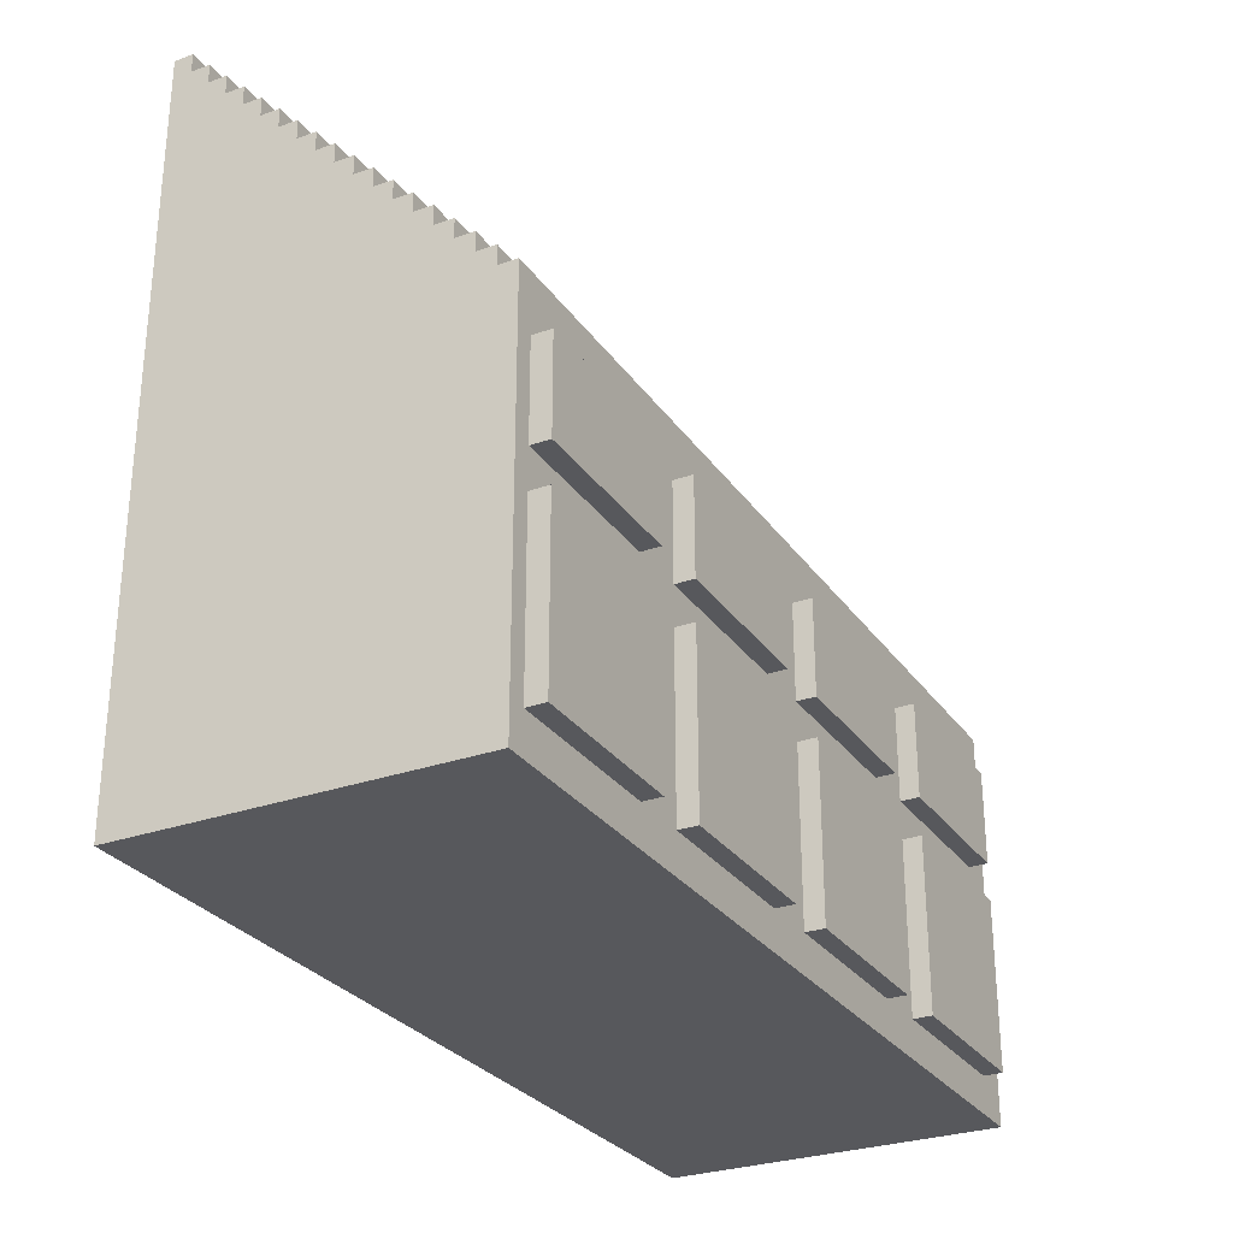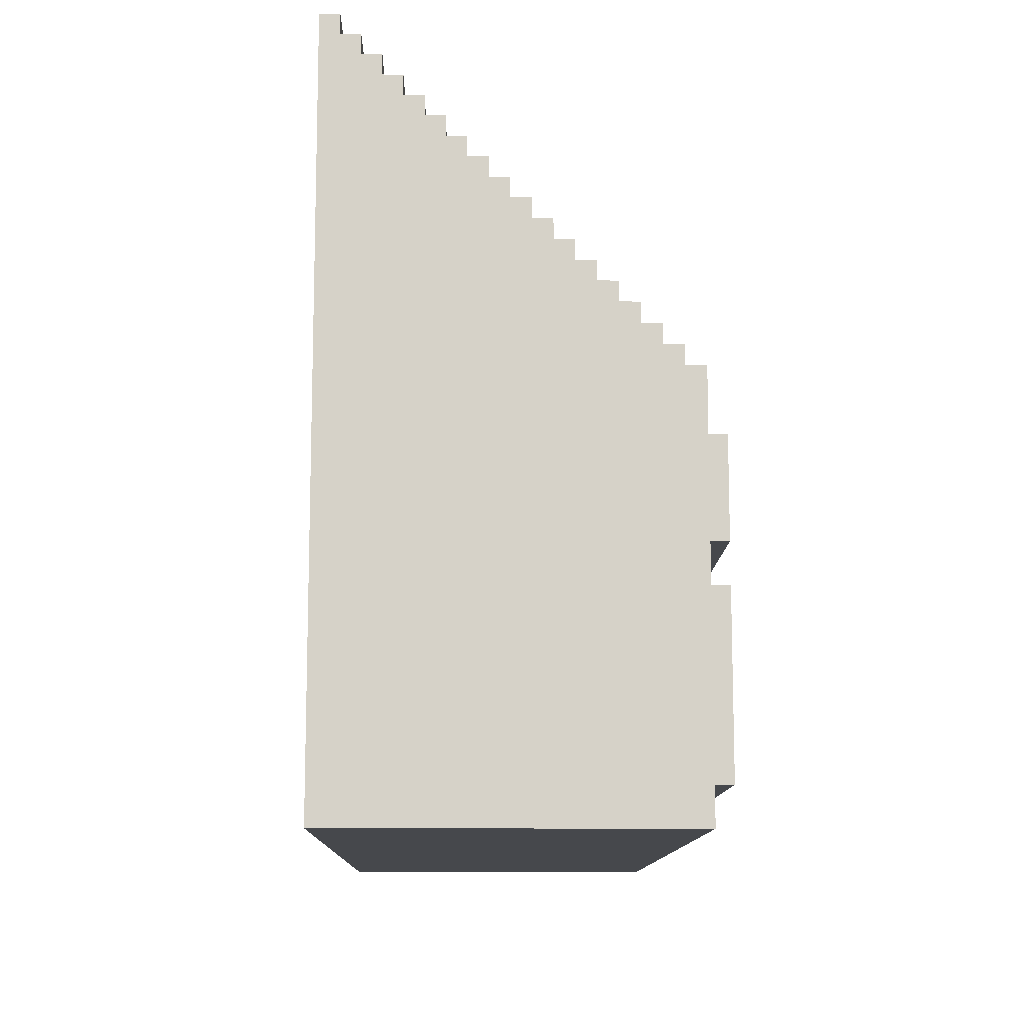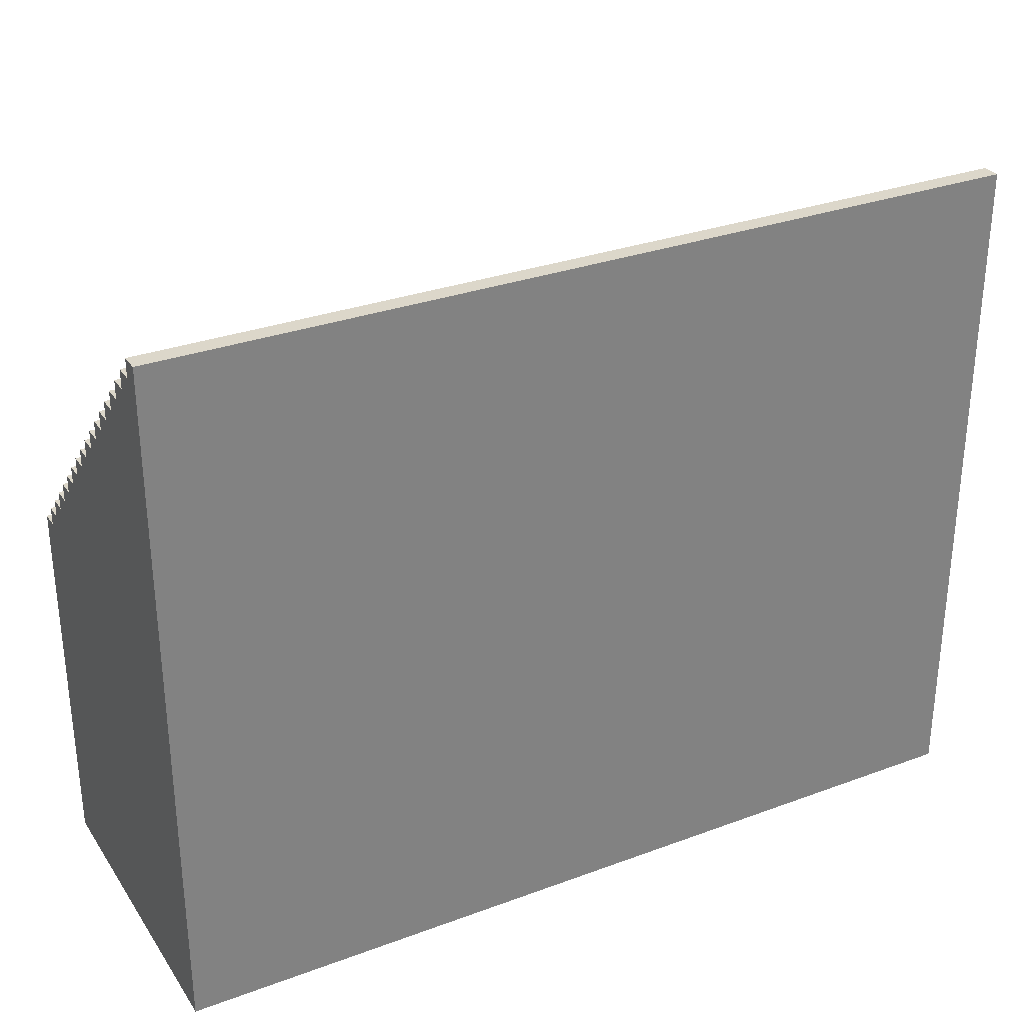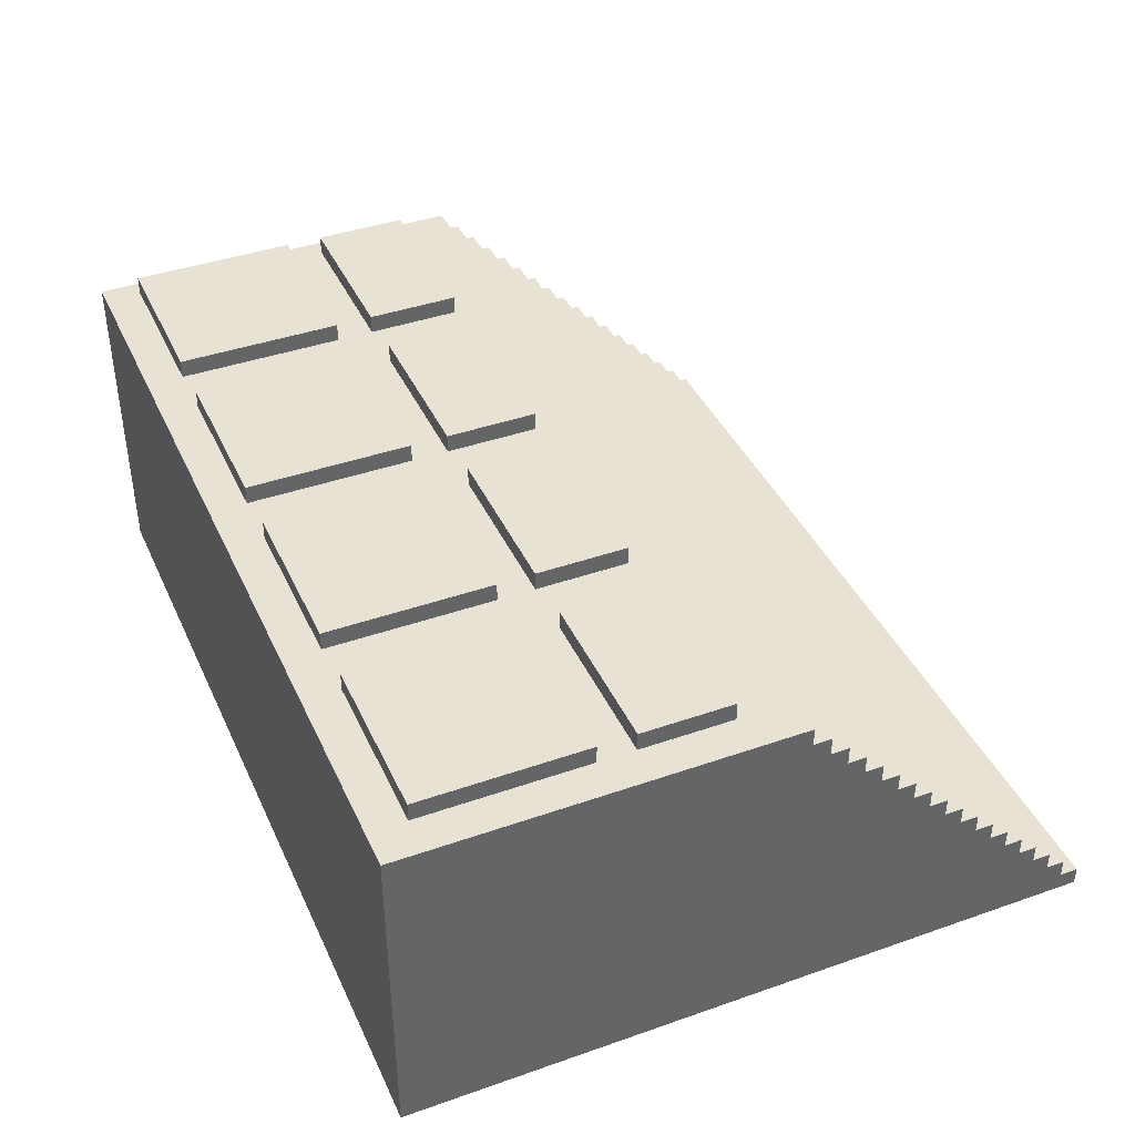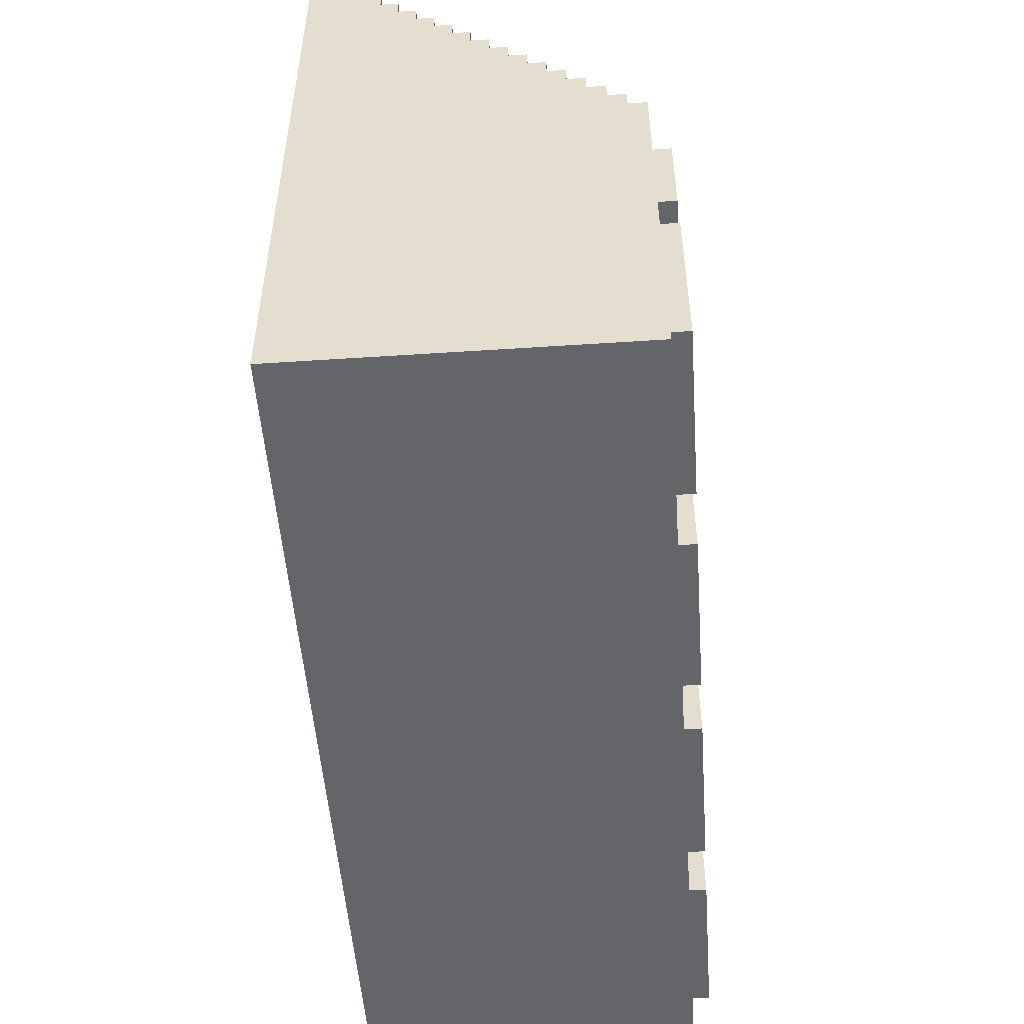
<metadata>
{"format":"obj","ext":"obj","renderer":"f3d","projection":"perspective","resolution":1024,"background":"white","views":[{"elev":-28.7,"azim":118.0,"up":"+Z"},{"elev":-11.5,"azim":89.0,"up":"+Z"},{"elev":30.5,"azim":-28.1,"up":"+Z"},{"elev":40.6,"azim":-113.2,"up":"+Y"},{"elev":-51.4,"azim":94.1,"up":"+Z"}]}
</metadata>
<code>
o
v 12 4.8 -2.4
v 12 4.8 1.4
v 12 4.9 1.3
v 12 4.9 1.4
v 12 5 1.2
v 12 5 1.3
v 12 5.1 1.1
v 12 5.1 1.2
v 12 5.2 1
v 12 5.2 1.1
v 12 5.3 0.9
v 12 5.3 1
v 12 5.4 0.8
v 12 5.4 0.9
v 12 5.5 0.7
v 12 5.5 0.8
v 12 5.6 0.6
v 12 5.6 0.7
v 12 5.7 0.5
v 12 5.7 0.6
v 12 5.8 0.4
v 12 5.8 0.5
v 12 5.9 0.3
v 12 5.9 0.4
v 12 6 0.2
v 12 6 0.3
v 12 6.1 0.1
v 12 6.1 0.2
v 12 6.2 0
v 12 6.2 0.1
v 12 6.3 -0.1
v 12 6.3 0
v 12 6.4 -0.2
v 12 6.4 -0.1
v 12 6.5 -0.3
v 12 6.5 -0.2
v 12 6.6 -2.4
v 12 6.6 -0.3
v 12.2 6.6 -2.2
v 12.2 6.6 -1.3
v 12.2 6.6 -1.1
v 12.2 6.6 -0.6
v 12.2 6.7 -2.2
v 12.2 6.7 -1.3
v 12.2 6.7 -1.1
v 12.2 6.7 -0.6
v 13.4 6.6 -2.2
v 13.4 6.6 -1.3
v 13.4 6.6 -1.1
v 13.4 6.6 -0.6
v 13.4 6.7 -2.2
v 13.4 6.7 -1.3
v 13.4 6.7 -1.1
v 13.4 6.7 -0.6
v 14.6 6.6 -2.2
v 14.6 6.6 -1.3
v 14.6 6.6 -1.1
v 14.6 6.6 -0.6
v 14.6 6.7 -2.2
v 14.6 6.7 -1.3
v 14.6 6.7 -1.1
v 14.6 6.7 -0.6
v 15.8 6.6 -2.2
v 15.8 6.6 -1.3
v 15.8 6.6 -1.1
v 15.8 6.6 -0.6
v 15.8 6.7 -2.2
v 15.8 6.7 -1.3
v 15.8 6.7 -1.1
v 15.8 6.7 -0.6
v 13.1 6.6 -2.2
v 13.1 6.6 -1.3
v 13.1 6.6 -1.1
v 13.1 6.6 -0.6
v 13.1 6.7 -2.2
v 13.1 6.7 -1.3
v 13.1 6.7 -1.1
v 13.1 6.7 -0.6
v 14.3 6.6 -2.2
v 14.3 6.6 -1.3
v 14.3 6.6 -1.1
v 14.3 6.6 -0.6
v 14.3 6.7 -2.2
v 14.3 6.7 -1.3
v 14.3 6.7 -1.1
v 14.3 6.7 -0.6
v 15.5 6.6 -2.2
v 15.5 6.6 -1.3
v 15.5 6.6 -1.1
v 15.5 6.6 -0.6
v 15.5 6.7 -2.2
v 15.5 6.7 -1.3
v 15.5 6.7 -1.1
v 15.5 6.7 -0.6
v 16.7 6.6 -2.2
v 16.7 6.6 -1.3
v 16.7 6.6 -1.1
v 16.7 6.6 -0.6
v 16.7 6.7 -2.2
v 16.7 6.7 -1.3
v 16.7 6.7 -1.1
v 16.7 6.7 -0.6
v 16.8 4.8 -2.4
v 16.8 4.8 1.4
v 16.8 4.9 1.3
v 16.8 4.9 1.4
v 16.8 5 1.2
v 16.8 5 1.3
v 16.8 5.1 1.1
v 16.8 5.1 1.2
v 16.8 5.2 1
v 16.8 5.2 1.1
v 16.8 5.3 0.9
v 16.8 5.3 1
v 16.8 5.4 0.8
v 16.8 5.4 0.9
v 16.8 5.5 0.7
v 16.8 5.5 0.8
v 16.8 5.6 0.6
v 16.8 5.6 0.7
v 16.8 5.7 0.5
v 16.8 5.7 0.6
v 16.8 5.8 0.4
v 16.8 5.8 0.5
v 16.8 5.9 0.3
v 16.8 5.9 0.4
v 16.8 6 0.2
v 16.8 6 0.3
v 16.8 6.1 0.1
v 16.8 6.1 0.2
v 16.8 6.2 0
v 16.8 6.2 0.1
v 16.8 6.3 -0.1
v 16.8 6.3 0
v 16.8 6.4 -0.2
v 16.8 6.4 -0.1
v 16.8 6.5 -0.3
v 16.8 6.5 -0.2
v 16.8 6.6 -2.4
v 16.8 6.6 -0.3
v 12 4.8 -2.4
v 12 6.6 -2.4
v 16.8 4.8 -2.4
v 16.8 6.6 -2.4
v 12.2 6.6 -2.2
v 12.2 6.7 -2.2
v 13.1 6.6 -2.2
v 13.1 6.7 -2.2
v 13.4 6.6 -2.2
v 13.4 6.7 -2.2
v 14.3 6.6 -2.2
v 14.3 6.7 -2.2
v 14.6 6.6 -2.2
v 14.6 6.7 -2.2
v 15.5 6.6 -2.2
v 15.5 6.7 -2.2
v 15.8 6.6 -2.2
v 15.8 6.7 -2.2
v 16.7 6.6 -2.2
v 16.7 6.7 -2.2
v 12.2 6.6 -1.1
v 12.2 6.7 -1.1
v 13.1 6.6 -1.1
v 13.1 6.7 -1.1
v 13.4 6.6 -1.1
v 13.4 6.7 -1.1
v 14.3 6.6 -1.1
v 14.3 6.7 -1.1
v 14.6 6.6 -1.1
v 14.6 6.7 -1.1
v 15.5 6.6 -1.1
v 15.5 6.7 -1.1
v 15.8 6.6 -1.1
v 15.8 6.7 -1.1
v 16.7 6.6 -1.1
v 16.7 6.7 -1.1
v 12.2 6.6 -1.3
v 12.2 6.7 -1.3
v 13.1 6.6 -1.3
v 13.1 6.7 -1.3
v 13.4 6.6 -1.3
v 13.4 6.7 -1.3
v 14.3 6.6 -1.3
v 14.3 6.7 -1.3
v 14.6 6.6 -1.3
v 14.6 6.7 -1.3
v 15.5 6.6 -1.3
v 15.5 6.7 -1.3
v 15.8 6.6 -1.3
v 15.8 6.7 -1.3
v 16.7 6.6 -1.3
v 16.7 6.7 -1.3
v 12.2 6.6 -0.6
v 12.2 6.7 -0.6
v 13.1 6.6 -0.6
v 13.1 6.7 -0.6
v 13.4 6.6 -0.6
v 13.4 6.7 -0.6
v 14.3 6.6 -0.6
v 14.3 6.7 -0.6
v 14.6 6.6 -0.6
v 14.6 6.7 -0.6
v 15.5 6.6 -0.6
v 15.5 6.7 -0.6
v 15.8 6.6 -0.6
v 15.8 6.7 -0.6
v 16.7 6.6 -0.6
v 16.7 6.7 -0.6
v 12 6.5 -0.3
v 12 6.6 -0.3
v 16.8 6.5 -0.3
v 16.8 6.6 -0.3
v 12 6.4 -0.2
v 12 6.5 -0.2
v 16.8 6.4 -0.2
v 16.8 6.5 -0.2
v 12 6.3 -0.1
v 12 6.4 -0.1
v 16.8 6.3 -0.1
v 16.8 6.4 -0.1
v 12 6.2 0
v 12 6.3 0
v 16.8 6.2 0
v 16.8 6.3 0
v 12 6.1 0.1
v 12 6.2 0.1
v 16.8 6.1 0.1
v 16.8 6.2 0.1
v 12 6 0.2
v 12 6.1 0.2
v 16.8 6 0.2
v 16.8 6.1 0.2
v 12 5.9 0.3
v 12 6 0.3
v 16.8 5.9 0.3
v 16.8 6 0.3
v 12 5.8 0.4
v 12 5.9 0.4
v 16.8 5.8 0.4
v 16.8 5.9 0.4
v 12 5.7 0.5
v 12 5.8 0.5
v 16.8 5.7 0.5
v 16.8 5.8 0.5
v 12 5.6 0.6
v 12 5.7 0.6
v 16.8 5.6 0.6
v 16.8 5.7 0.6
v 12 5.5 0.7
v 12 5.6 0.7
v 16.8 5.5 0.7
v 16.8 5.6 0.7
v 12 5.4 0.8
v 12 5.5 0.8
v 16.8 5.4 0.8
v 16.8 5.5 0.8
v 12 5.3 0.9
v 12 5.4 0.9
v 16.8 5.3 0.9
v 16.8 5.4 0.9
v 12 5.2 1
v 12 5.3 1
v 16.8 5.2 1
v 16.8 5.3 1
v 12 5.1 1.1
v 12 5.2 1.1
v 16.8 5.1 1.1
v 16.8 5.2 1.1
v 12 5 1.2
v 12 5.1 1.2
v 16.8 5 1.2
v 16.8 5.1 1.2
v 12 4.9 1.3
v 12 5 1.3
v 16.8 4.9 1.3
v 16.8 5 1.3
v 12 4.8 1.4
v 12 4.9 1.4
v 16.8 4.8 1.4
v 16.8 4.9 1.4
v 12 4.8 -2.4
v 16.8 4.8 -2.4
v 12 4.8 1.4
v 16.8 4.8 1.4
v 12 4.9 1.3
v 16.8 4.9 1.3
v 12 4.9 1.4
v 16.8 4.9 1.4
v 12 5 1.2
v 16.8 5 1.2
v 12 5 1.3
v 16.8 5 1.3
v 12 5.1 1.1
v 16.8 5.1 1.1
v 12 5.1 1.2
v 16.8 5.1 1.2
v 12 5.2 1
v 16.8 5.2 1
v 12 5.2 1.1
v 16.8 5.2 1.1
v 12 5.3 0.9
v 16.8 5.3 0.9
v 12 5.3 1
v 16.8 5.3 1
v 12 5.4 0.8
v 16.8 5.4 0.8
v 12 5.4 0.9
v 16.8 5.4 0.9
v 12 5.5 0.7
v 16.8 5.5 0.7
v 12 5.5 0.8
v 16.8 5.5 0.8
v 12 5.6 0.6
v 16.8 5.6 0.6
v 12 5.6 0.7
v 16.8 5.6 0.7
v 12 5.7 0.5
v 16.8 5.7 0.5
v 12 5.7 0.6
v 16.8 5.7 0.6
v 12 5.8 0.4
v 16.8 5.8 0.4
v 12 5.8 0.5
v 16.8 5.8 0.5
v 12 5.9 0.3
v 16.8 5.9 0.3
v 12 5.9 0.4
v 16.8 5.9 0.4
v 12 6 0.2
v 16.8 6 0.2
v 12 6 0.3
v 16.8 6 0.3
v 12 6.1 0.1
v 16.8 6.1 0.1
v 12 6.1 0.2
v 16.8 6.1 0.2
v 12 6.2 0
v 16.8 6.2 0
v 12 6.2 0.1
v 16.8 6.2 0.1
v 12 6.3 -0.1
v 16.8 6.3 -0.1
v 12 6.3 0
v 16.8 6.3 0
v 12 6.4 -0.2
v 16.8 6.4 -0.2
v 12 6.4 -0.1
v 16.8 6.4 -0.1
v 12 6.5 -0.3
v 16.8 6.5 -0.3
v 12 6.5 -0.2
v 16.8 6.5 -0.2
v 12 6.6 -2.4
v 16.8 6.6 -2.4
v 12.2 6.6 -2.2
v 13.1 6.6 -2.2
v 13.4 6.6 -2.2
v 14.3 6.6 -2.2
v 14.6 6.6 -2.2
v 15.5 6.6 -2.2
v 15.8 6.6 -2.2
v 16.7 6.6 -2.2
v 12.2 6.6 -1.3
v 13.1 6.6 -1.3
v 13.4 6.6 -1.3
v 14.3 6.6 -1.3
v 14.6 6.6 -1.3
v 15.5 6.6 -1.3
v 15.8 6.6 -1.3
v 16.7 6.6 -1.3
v 12.2 6.6 -1.1
v 13.1 6.6 -1.1
v 13.4 6.6 -1.1
v 14.3 6.6 -1.1
v 14.6 6.6 -1.1
v 15.5 6.6 -1.1
v 15.8 6.6 -1.1
v 16.7 6.6 -1.1
v 12.2 6.6 -0.6
v 13.1 6.6 -0.6
v 13.4 6.6 -0.6
v 14.3 6.6 -0.6
v 14.6 6.6 -0.6
v 15.5 6.6 -0.6
v 15.8 6.6 -0.6
v 16.7 6.6 -0.6
v 12 6.6 -0.3
v 16.8 6.6 -0.3
v 12.2 6.7 -2.2
v 13.1 6.7 -2.2
v 13.4 6.7 -2.2
v 14.3 6.7 -2.2
v 14.6 6.7 -2.2
v 15.5 6.7 -2.2
v 15.8 6.7 -2.2
v 16.7 6.7 -2.2
v 12.2 6.7 -1.3
v 13.1 6.7 -1.3
v 13.4 6.7 -1.3
v 14.3 6.7 -1.3
v 14.6 6.7 -1.3
v 15.5 6.7 -1.3
v 15.8 6.7 -1.3
v 16.7 6.7 -1.3
v 12.2 6.7 -1.1
v 13.1 6.7 -1.1
v 13.4 6.7 -1.1
v 14.3 6.7 -1.1
v 14.6 6.7 -1.1
v 15.5 6.7 -1.1
v 15.8 6.7 -1.1
v 16.7 6.7 -1.1
v 12.2 6.7 -0.6
v 13.1 6.7 -0.6
v 13.4 6.7 -0.6
v 14.3 6.7 -0.6
v 14.6 6.7 -0.6
v 15.5 6.7 -0.6
v 15.8 6.7 -0.6
v 16.7 6.7 -0.6
f 1 2 3
f 3 2 4
f 1 3 5
f 5 3 6
f 1 5 7
f 7 5 8
f 1 7 9
f 9 7 10
f 1 9 11
f 11 9 12
f 1 11 13
f 13 11 14
f 1 13 15
f 15 13 16
f 1 15 17
f 17 15 18
f 1 17 19
f 19 17 20
f 1 19 21
f 21 19 22
f 1 21 23
f 23 21 24
f 1 23 25
f 25 23 26
f 1 25 27
f 27 25 28
f 1 27 29
f 29 27 30
f 1 29 31
f 31 29 32
f 1 31 33
f 33 31 34
f 1 33 35
f 35 33 36
f 1 35 37
f 37 35 38
f 39 40 43
f 43 40 44
f 41 42 45
f 45 42 46
f 47 48 51
f 51 48 52
f 49 50 53
f 53 50 54
f 55 56 59
f 59 56 60
f 57 58 61
f 61 58 62
f 63 64 67
f 67 64 68
f 65 66 69
f 69 66 70
f 75 72 71
f 76 72 75
f 77 74 73
f 78 74 77
f 83 80 79
f 84 80 83
f 85 82 81
f 86 82 85
f 91 88 87
f 92 88 91
f 93 90 89
f 94 90 93
f 99 96 95
f 100 96 99
f 101 98 97
f 102 98 101
f 105 104 103
f 106 104 105
f 107 105 103
f 108 105 107
f 109 107 103
f 110 107 109
f 111 109 103
f 112 109 111
f 113 111 103
f 114 111 113
f 115 113 103
f 116 113 115
f 117 115 103
f 118 115 117
f 119 117 103
f 120 117 119
f 121 119 103
f 122 119 121
f 123 121 103
f 124 121 123
f 125 123 103
f 126 123 125
f 127 125 103
f 128 125 127
f 129 127 103
f 130 127 129
f 131 129 103
f 132 129 131
f 133 131 103
f 134 131 133
f 135 133 103
f 136 133 135
f 137 135 103
f 138 135 137
f 139 137 103
f 140 137 139
f 141 142 143
f 143 142 144
f 145 146 147
f 147 146 148
f 149 150 151
f 151 150 152
f 153 154 155
f 155 154 156
f 157 158 159
f 159 158 160
f 161 162 163
f 163 162 164
f 165 166 167
f 167 166 168
f 169 170 171
f 171 170 172
f 173 174 175
f 175 174 176
f 179 178 177
f 180 178 179
f 183 182 181
f 184 182 183
f 187 186 185
f 188 186 187
f 191 190 189
f 192 190 191
f 195 194 193
f 196 194 195
f 199 198 197
f 200 198 199
f 203 202 201
f 204 202 203
f 207 206 205
f 208 206 207
f 211 210 209
f 212 210 211
f 215 214 213
f 216 214 215
f 219 218 217
f 220 218 219
f 223 222 221
f 224 222 223
f 227 226 225
f 228 226 227
f 231 230 229
f 232 230 231
f 235 234 233
f 236 234 235
f 239 238 237
f 240 238 239
f 243 242 241
f 244 242 243
f 247 246 245
f 248 246 247
f 251 250 249
f 252 250 251
f 255 254 253
f 256 254 255
f 259 258 257
f 260 258 259
f 263 262 261
f 264 262 263
f 267 266 265
f 268 266 267
f 271 270 269
f 272 270 271
f 275 274 273
f 276 274 275
f 279 278 277
f 280 278 279
f 281 282 283
f 283 282 284
f 287 286 285
f 288 286 287
f 291 290 289
f 292 290 291
f 295 294 293
f 296 294 295
f 299 298 297
f 300 298 299
f 303 302 301
f 304 302 303
f 307 306 305
f 308 306 307
f 311 310 309
f 312 310 311
f 315 314 313
f 316 314 315
f 319 318 317
f 320 318 319
f 323 322 321
f 324 322 323
f 327 326 325
f 328 326 327
f 331 330 329
f 332 330 331
f 335 334 333
f 336 334 335
f 339 338 337
f 340 338 339
f 343 342 341
f 344 342 343
f 347 346 345
f 348 346 347
f 351 350 349
f 352 350 351
f 355 354 353
f 356 354 355
f 357 354 356
f 358 354 357
f 359 354 358
f 360 354 359
f 361 354 360
f 362 354 361
f 363 355 353
f 364 357 356
f 365 357 364
f 366 359 358
f 367 359 366
f 368 361 360
f 369 361 368
f 370 354 362
f 371 369 368
f 371 370 369
f 371 367 366
f 371 363 353
f 371 368 367
f 371 365 364
f 371 366 365
f 371 364 363
f 372 370 371
f 373 370 372
f 374 370 373
f 375 370 374
f 376 370 375
f 377 370 376
f 378 354 370
f 378 370 377
f 379 371 353
f 380 373 372
f 381 373 380
f 382 375 374
f 383 375 382
f 384 377 376
f 385 377 384
f 386 354 378
f 387 383 382
f 387 386 385
f 387 385 384
f 387 381 380
f 387 384 383
f 387 379 353
f 387 382 381
f 387 380 379
f 388 354 386
f 388 386 387
f 397 390 389
f 398 390 397
f 399 392 391
f 400 392 399
f 401 394 393
f 402 394 401
f 403 396 395
f 404 396 403
f 413 406 405
f 414 406 413
f 415 408 407
f 416 408 415
f 417 410 409
f 418 410 417
f 419 412 411
f 420 412 419

</code>
